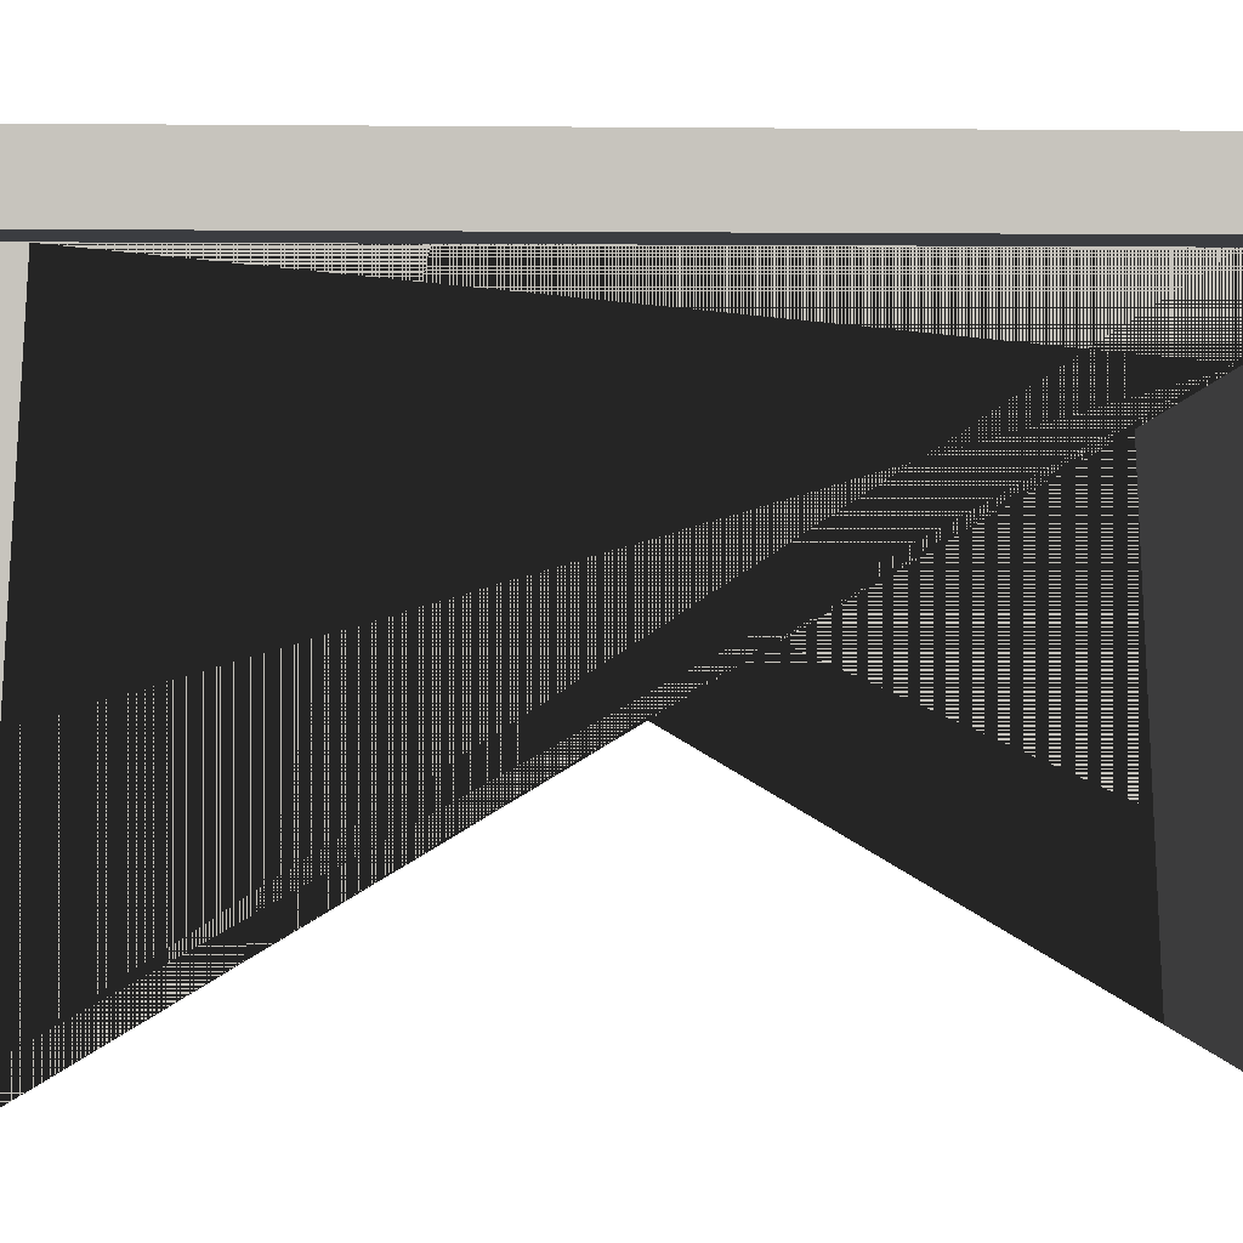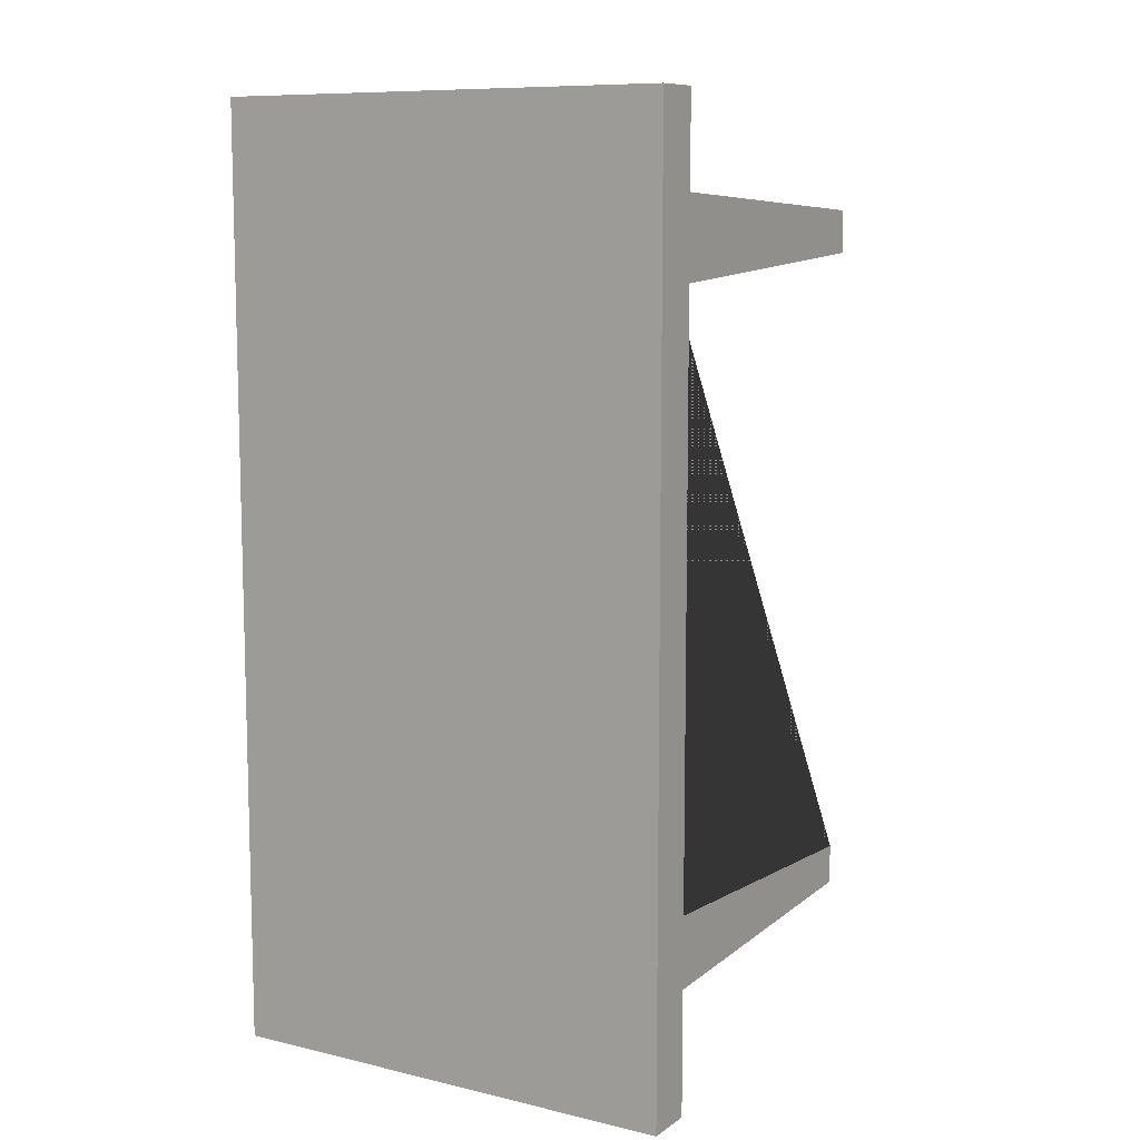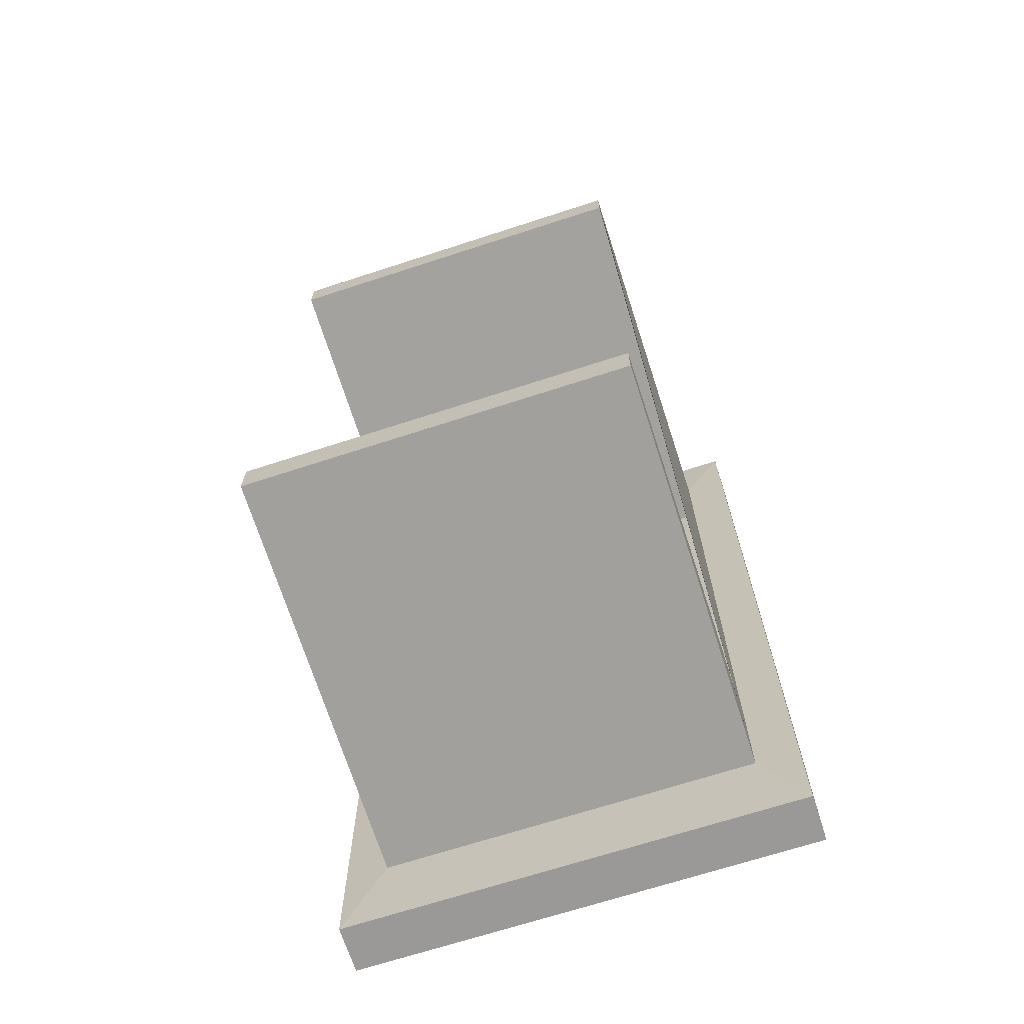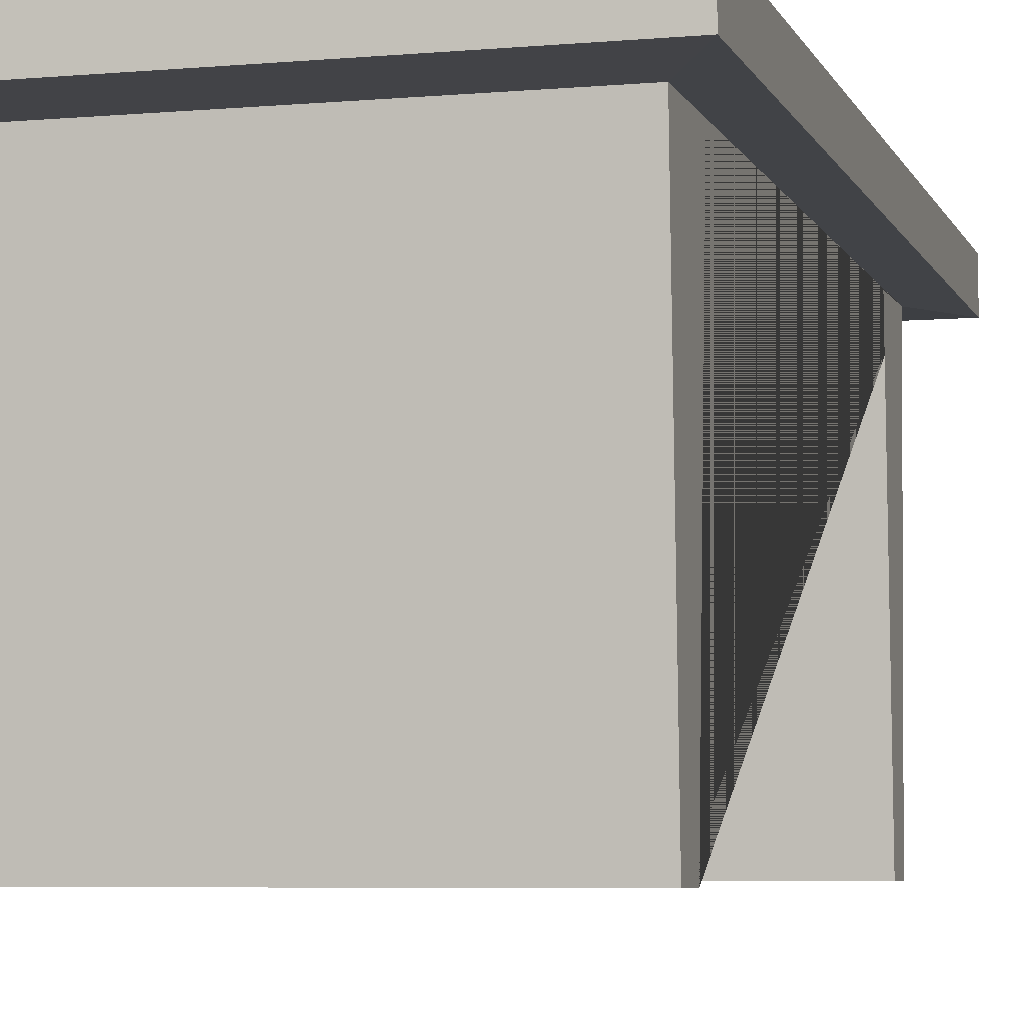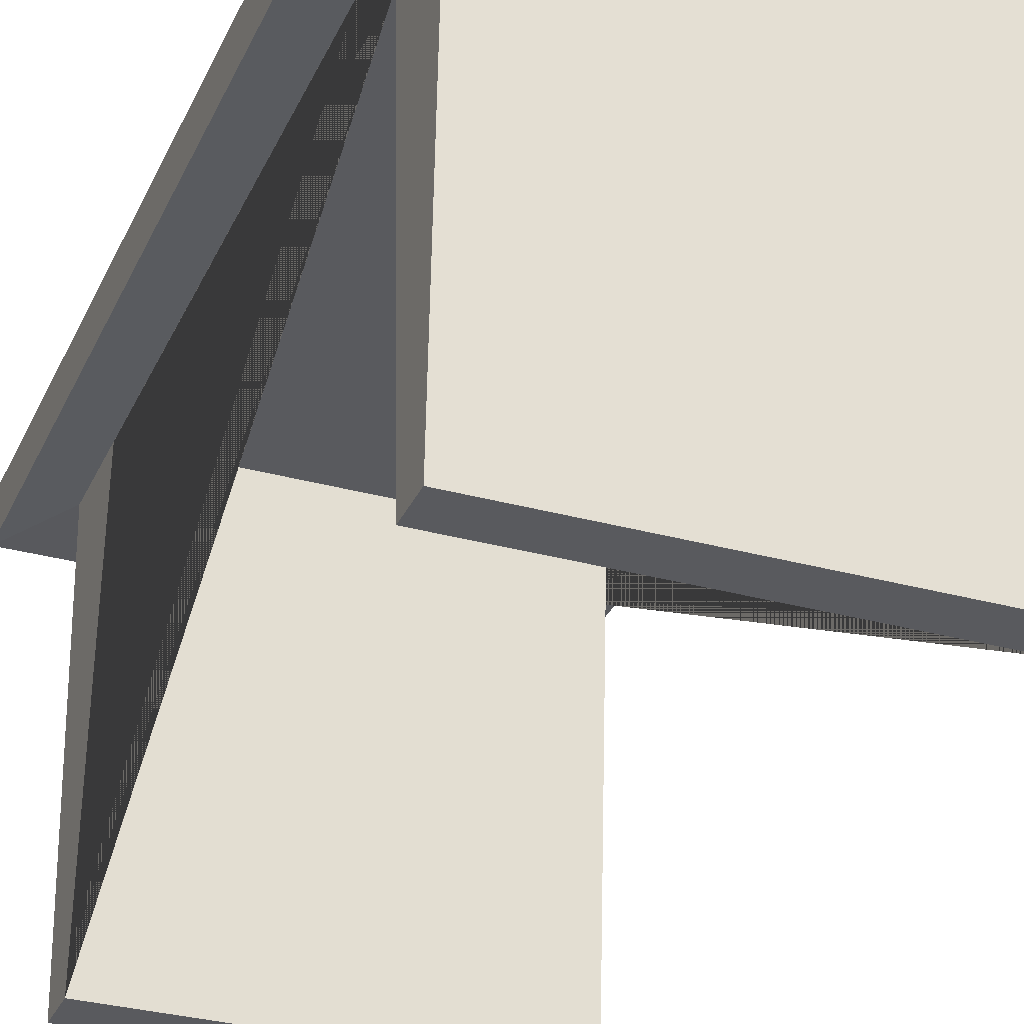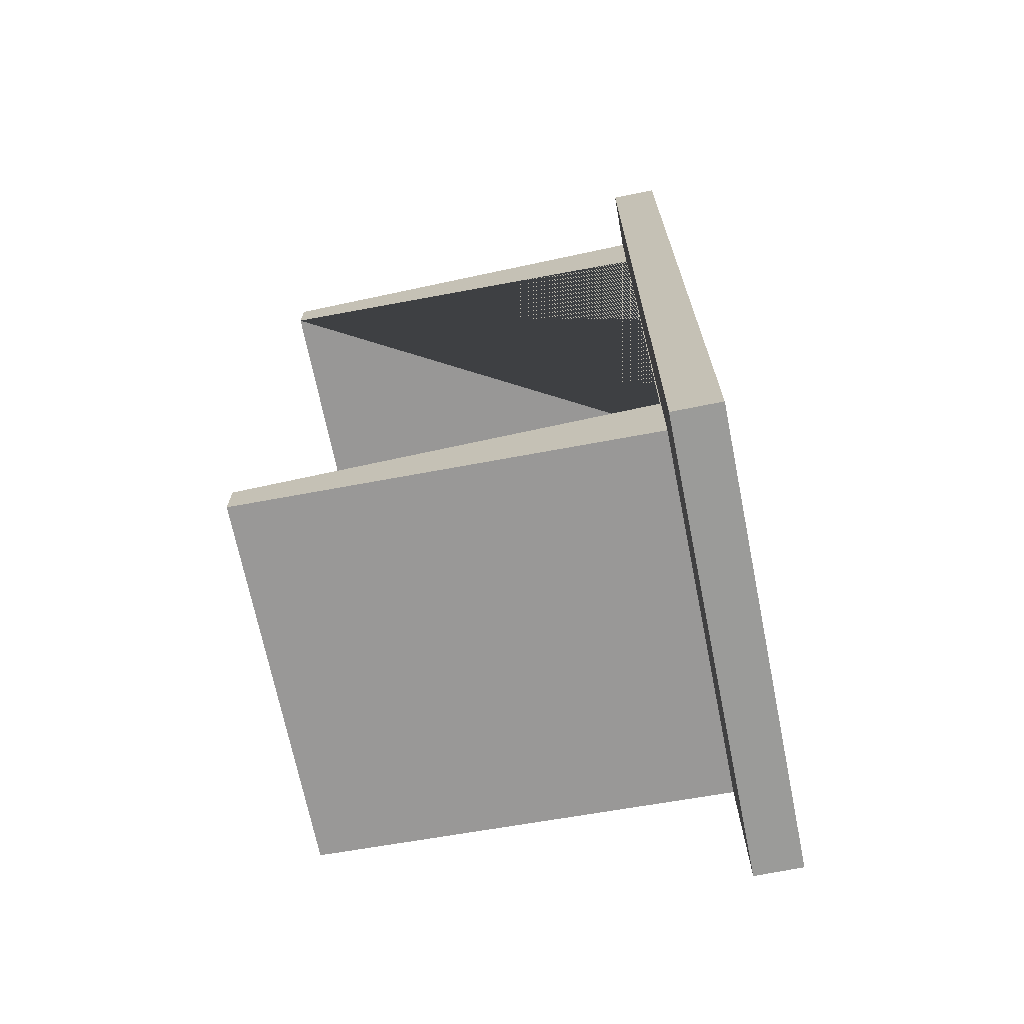
<metadata>
{"format":"obj","ext":"obj","renderer":"f3d","projection":"perspective","resolution":1024,"background":"white","views":[{"elev":0.9,"azim":86.6,"up":"+Y"},{"elev":9.6,"azim":-148.7,"up":"+Z"},{"elev":-69.1,"azim":18.0,"up":"+Z"},{"elev":-5.7,"azim":15.4,"up":"+Y"},{"elev":-31.5,"azim":158.6,"up":"+Y"},{"elev":-69.6,"azim":101.4,"up":"+Z"}]}
</metadata>
<code>
o Cube_Cube.001
v -0.405 -0.008124 0.773
v -0.405 -0.008124 -0.7735
v -0.5 0.9919 -0.9986
v 0.405 -0.008124 0.773
v 0.5 0.9919 1.001
v 0.405 -0.008124 -0.7735
v -0.405 0.8821 0.8196
v -0.5 0.8877 1.001
v -0.5 0.8877 -0.9986
v -0.405 0.8821 -0.8169
v 0.5 0.8877 -0.9986
v 0.405 0.8821 -0.8169
v 0.5 0.8877 1.001
v 0.405 0.8821 0.8196
v -0.405 -0.008124 -0.6869
v -0.405 -0.008124 0.6799
v 0.405 -0.008124 0.6799
v 0.405 -0.008124 -0.6869
v -0.5 0.9919 1.001
v 0.5 0.9919 -0.9986
v -0.405 0.8801 -0.6409
v -0.405 0.8817 0.6241
v 0.405 0.8817 0.6241
v 0.405 0.8801 -0.6409
f 9 10 7 8
f 9 11 12 10
f 14 7 1 4
f 13 8 7 14
f 10 12 6 2
f 15 18 24 21
f 2 6 18 15
f 12 14 4 17 23 24 18 6
f 3 19 5 20
f 5 13 11 20
f 5 19 8 13
f 22 23 17 16
f 22 21 24 23
f 11 13 14 12
f 3 9 8 19
f 7 10 2 15 21 22 16 1
f 16 17 4 1
f 20 11 9 3

</code>
